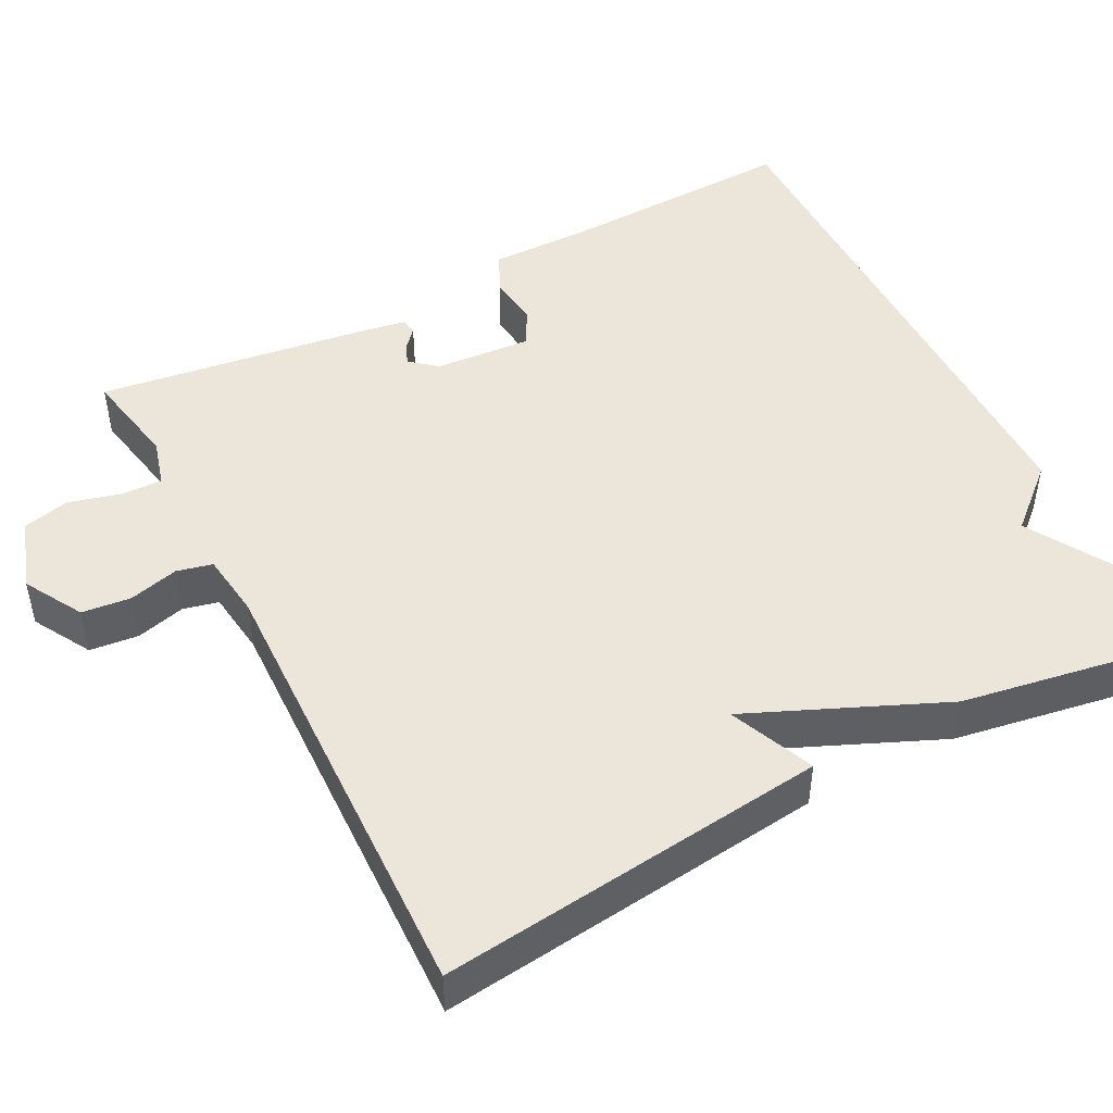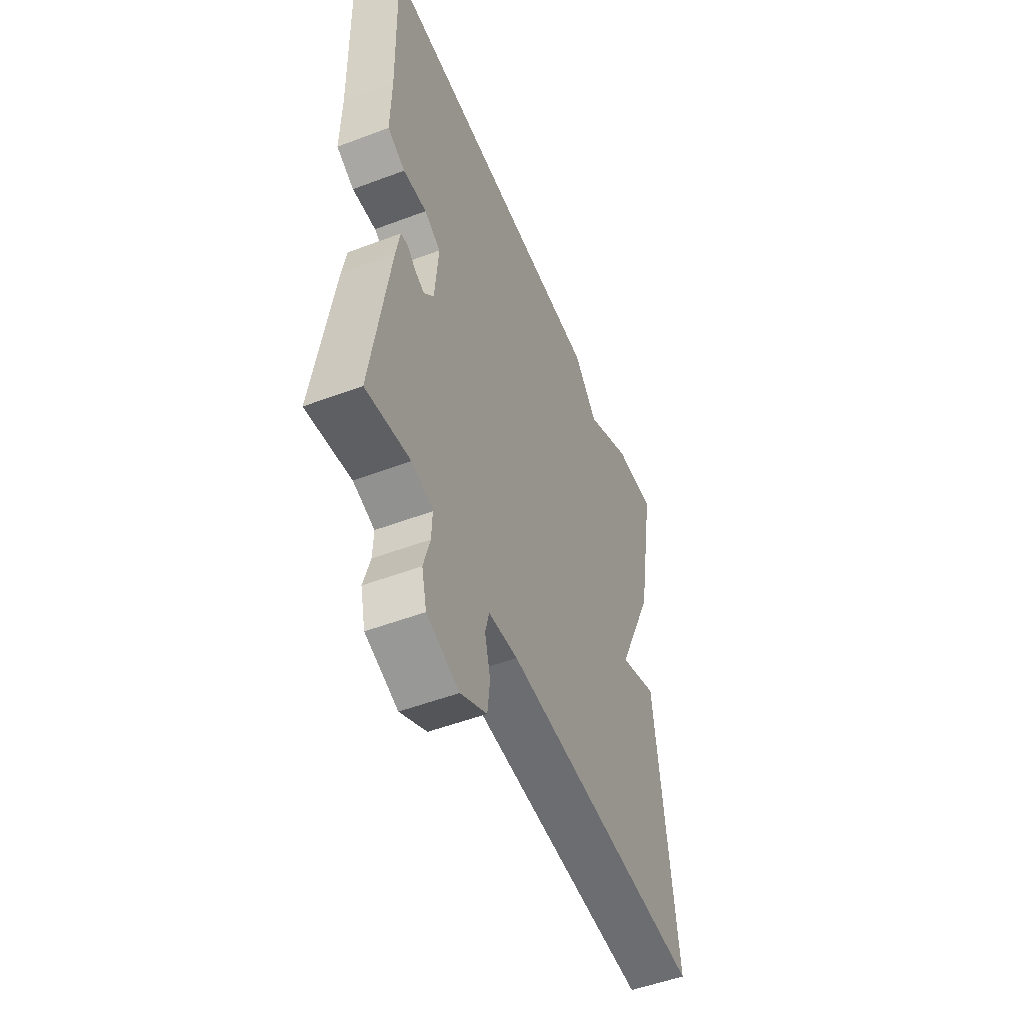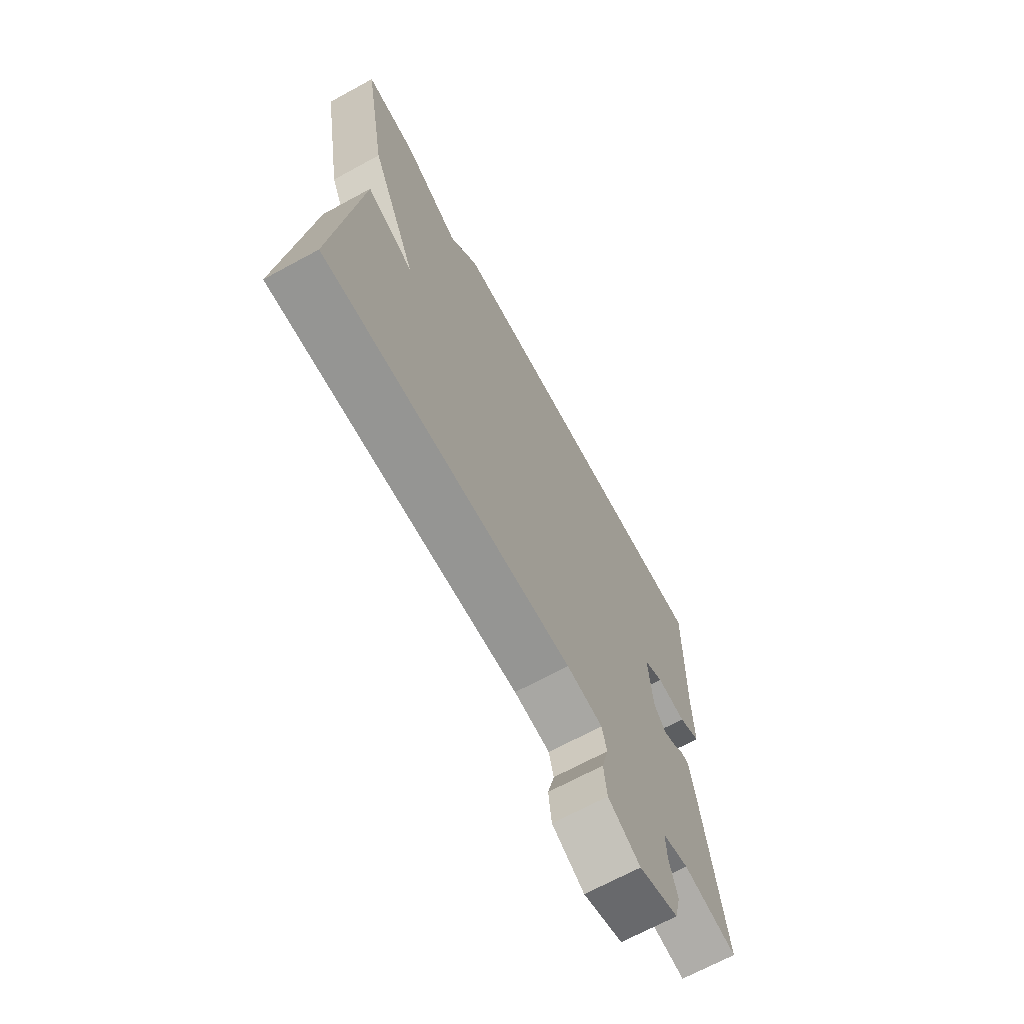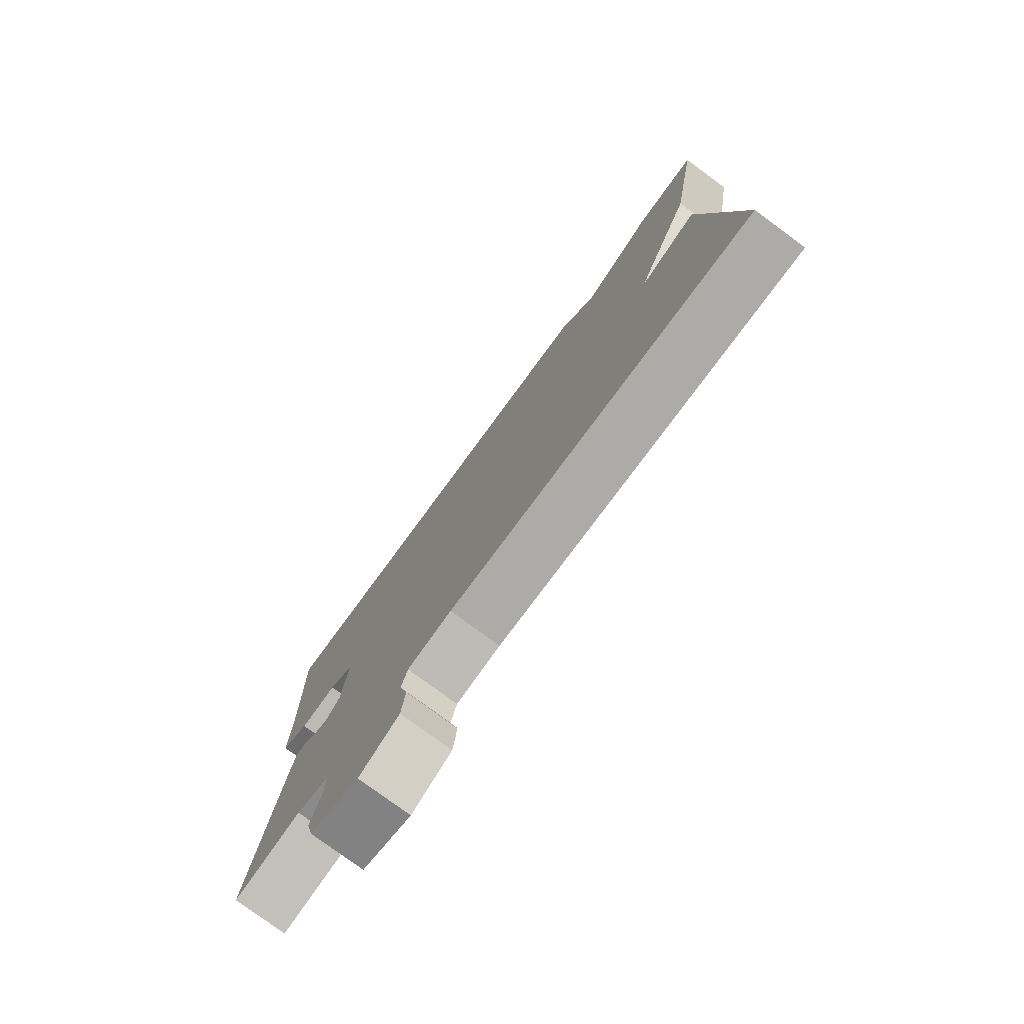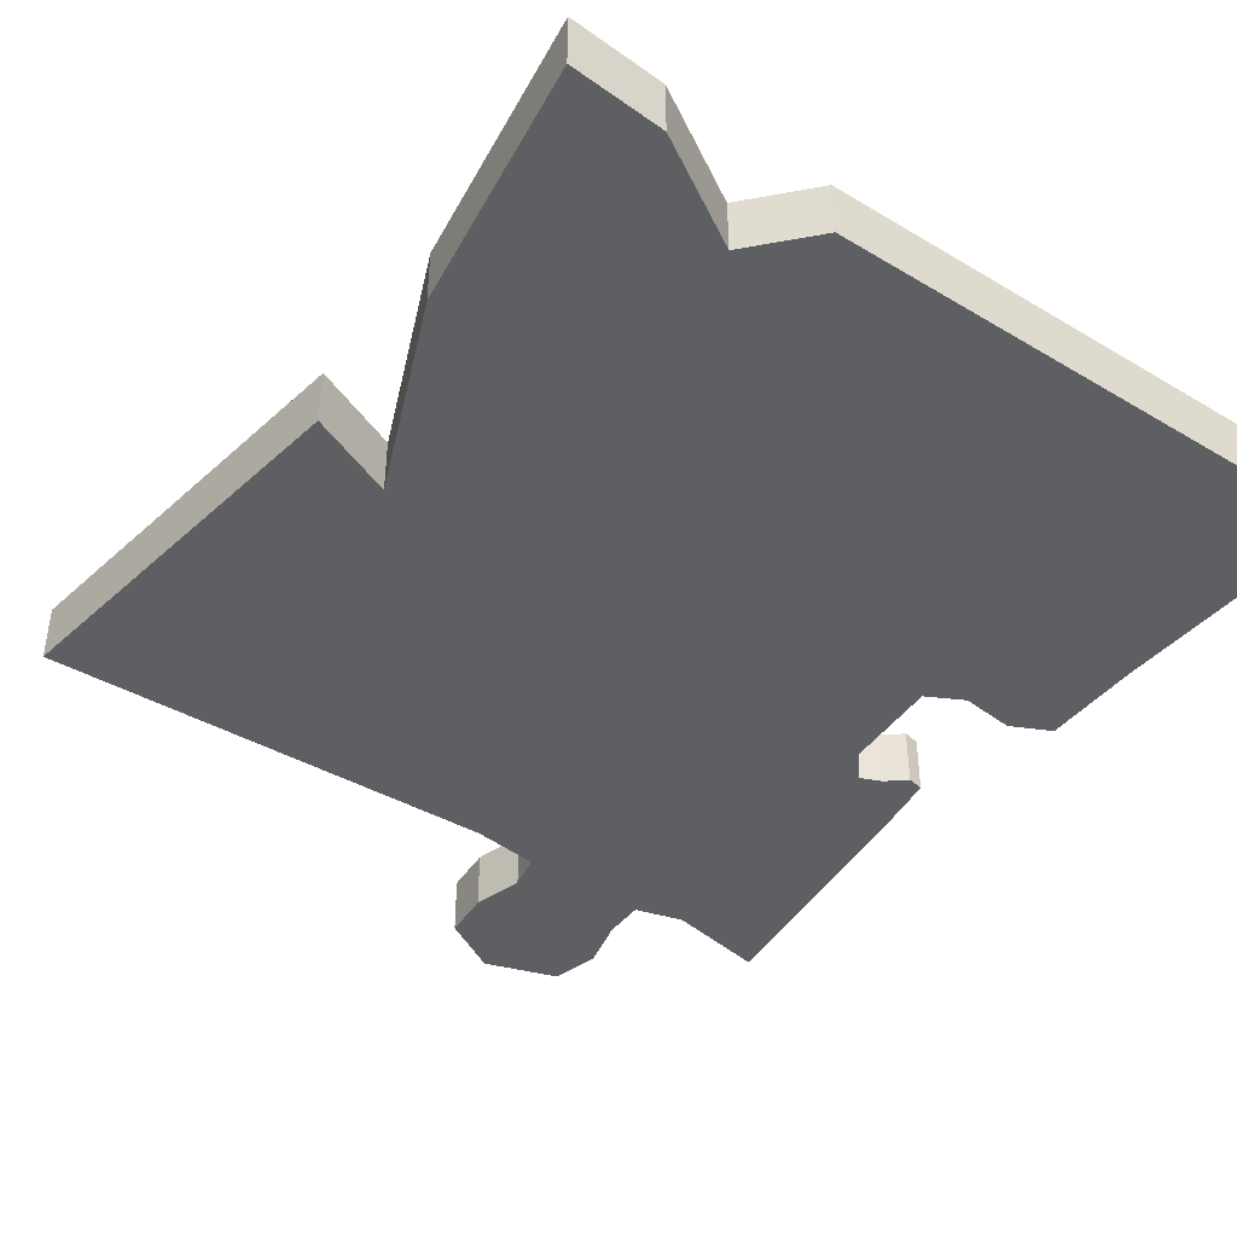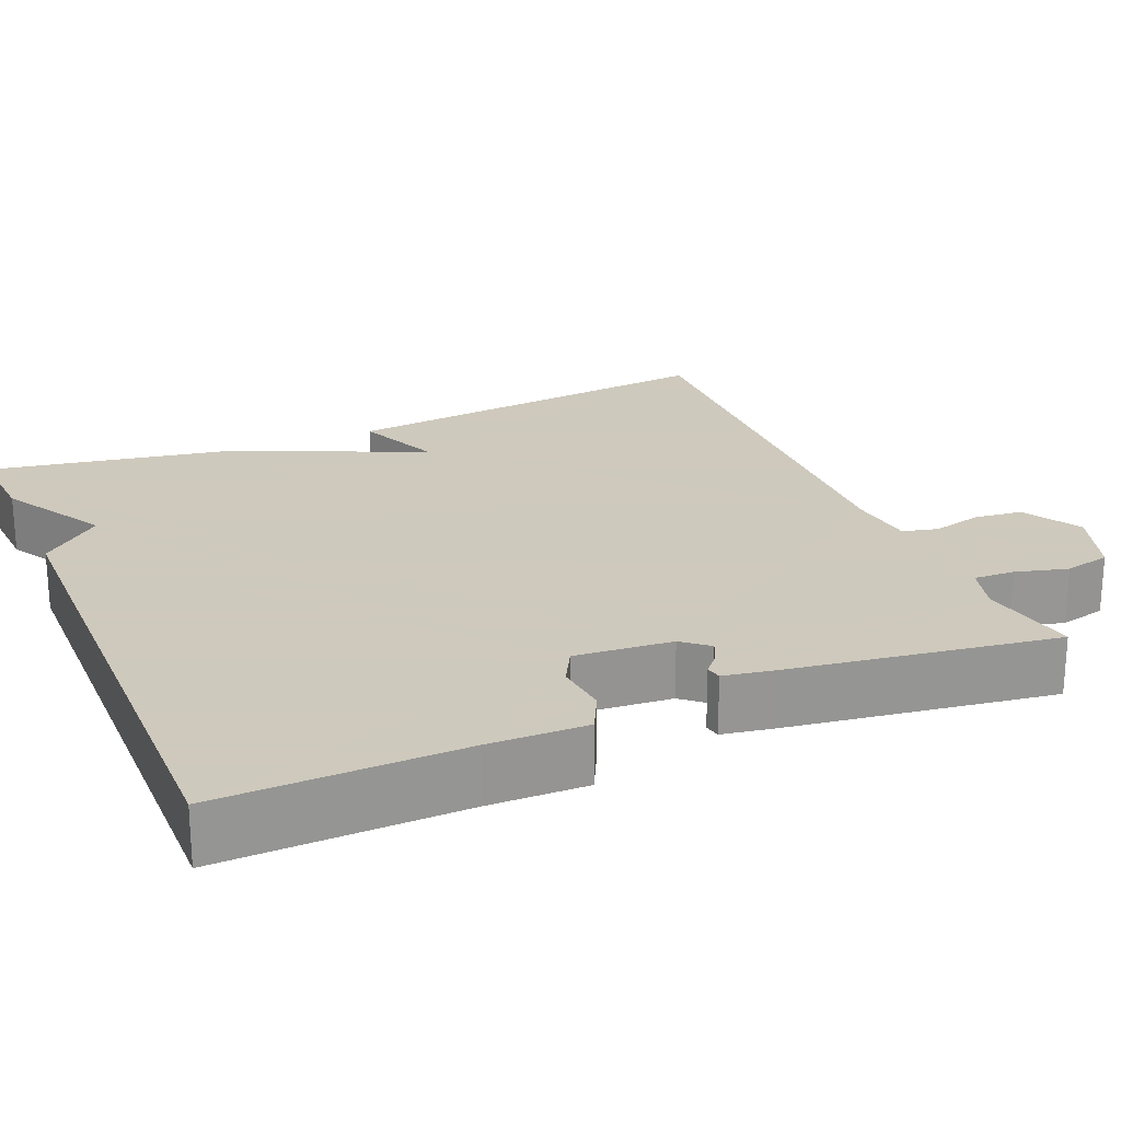
<metadata>
{"format":"obj","ext":"obj","renderer":"f3d","projection":"perspective","resolution":1024,"background":"white","views":[{"elev":47.8,"azim":-117.8,"up":"+Y"},{"elev":-52.2,"azim":112.1,"up":"+Z"},{"elev":-69.0,"azim":-61.5,"up":"+Z"},{"elev":-78.2,"azim":-126.3,"up":"+Z"},{"elev":-41.8,"azim":-36.4,"up":"+Y"},{"elev":22.6,"azim":67.0,"up":"+Y"}]}
</metadata>
<code>
v -0.5 0.07 -0.5
v -0.446 0.07 -0.008
v -0.338 0.07 -0.053
v -0.446 0.07 0.192
v -0.5 0.07 0.5
v -0.383 0.07 0.492
v -0.25 0.07 0.415
v -0.183 0.07 0.492
v 0.5 0.07 0.5
v 0.492 0.07 0.195
v 0.494 0.07 0.071
v 0.444 0.07 0.046
v 0.377 0.07 0.053
v 0.331 0.07 0.028
v 0.341 0.07 -0.095
v 0.369 0.07 -0.128
v 0.396 0.07 -0.116
v 0.42 0.07 -0.095
v 0.44 0.07 -0.099
v 0.451 0.07 -0.161
v 0.5 0.07 -0.5
v 0.376 0.07 -0.477
v 0.316 0.07 -0.494
v 0.318 0.07 -0.546
v 0.336 0.07 -0.612
v 0.322 0.07 -0.671
v 0.231 0.07 -0.702
v 0.157 0.07 -0.66
v 0.15 0.07 -0.598
v 0.166 0.07 -0.535
v 0.155 0.07 -0.49
v 0.072 0.07 -0.48
v -0.5 0 -0.5
v -0.446 0 -0.008
v -0.338 0 -0.053
v -0.446 0 0.192
v -0.5 0 0.5
v -0.383 0 0.492
v -0.25 0 0.415
v -0.183 0 0.492
v 0.5 0 0.5
v 0.492 0 0.195
v 0.494 0 0.071
v 0.444 0 0.046
v 0.377 0 0.053
v 0.331 0 0.028
v 0.341 0 -0.095
v 0.369 0 -0.128
v 0.396 0 -0.116
v 0.42 0 -0.095
v 0.44 0 -0.099
v 0.451 0 -0.161
v 0.5 0 -0.5
v 0.376 0 -0.477
v 0.316 0 -0.494
v 0.318 0 -0.546
v 0.336 0 -0.612
v 0.322 0 -0.671
v 0.231 0 -0.702
v 0.157 0 -0.66
v 0.15 0 -0.598
v 0.166 0 -0.535
v 0.155 0 -0.49
v 0.072 0 -0.48
f 28 29 30
f 27 28 30
f 26 27 30
f 25 26 30
f 24 25 30
f 23 24 30 31
f 22 23 31 32
f 20 21 22
f 19 20 22
f 18 19 22
f 17 18 22
f 16 17 22 32
f 10 11 12 13
f 10 13 14
f 9 10 14
f 8 9 14
f 7 8 14
f 7 14 15
f 6 7 15
f 5 6 15
f 4 5 15
f 3 4 15
f 1 2 3
f 15 16 32
f 3 15 32
f 1 3 32
f 62 61 60
f 62 60 59
f 62 59 58
f 62 58 57
f 62 57 56
f 63 62 56 55
f 64 63 55 54
f 54 53 52
f 54 52 51
f 54 51 50
f 54 50 49
f 64 54 49 48
f 45 44 43 42
f 46 45 42
f 46 42 41
f 46 41 40
f 46 40 39
f 47 46 39
f 47 39 38
f 47 38 37
f 47 37 36
f 47 36 35
f 35 34 33
f 64 48 47
f 64 47 35
f 64 35 33
f 1 33 34 2
f 2 34 35 3
f 3 35 36 4
f 4 36 37 5
f 5 37 38 6
f 6 38 39 7
f 7 39 40 8
f 8 40 41 9
f 9 41 42 10
f 10 42 43 11
f 11 43 44 12
f 12 44 45 13
f 13 45 46 14
f 14 46 47 15
f 15 47 48 16
f 16 48 49 17
f 17 49 50 18
f 18 50 51 19
f 19 51 52 20
f 20 52 53 21
f 21 53 54 22
f 22 54 55 23
f 23 55 56 24
f 24 56 57 25
f 25 57 58 26
f 26 58 59 27
f 27 59 60 28
f 28 60 61 29
f 29 61 62 30
f 30 62 63 31
f 31 63 64 32
f 32 64 33 1

</code>
